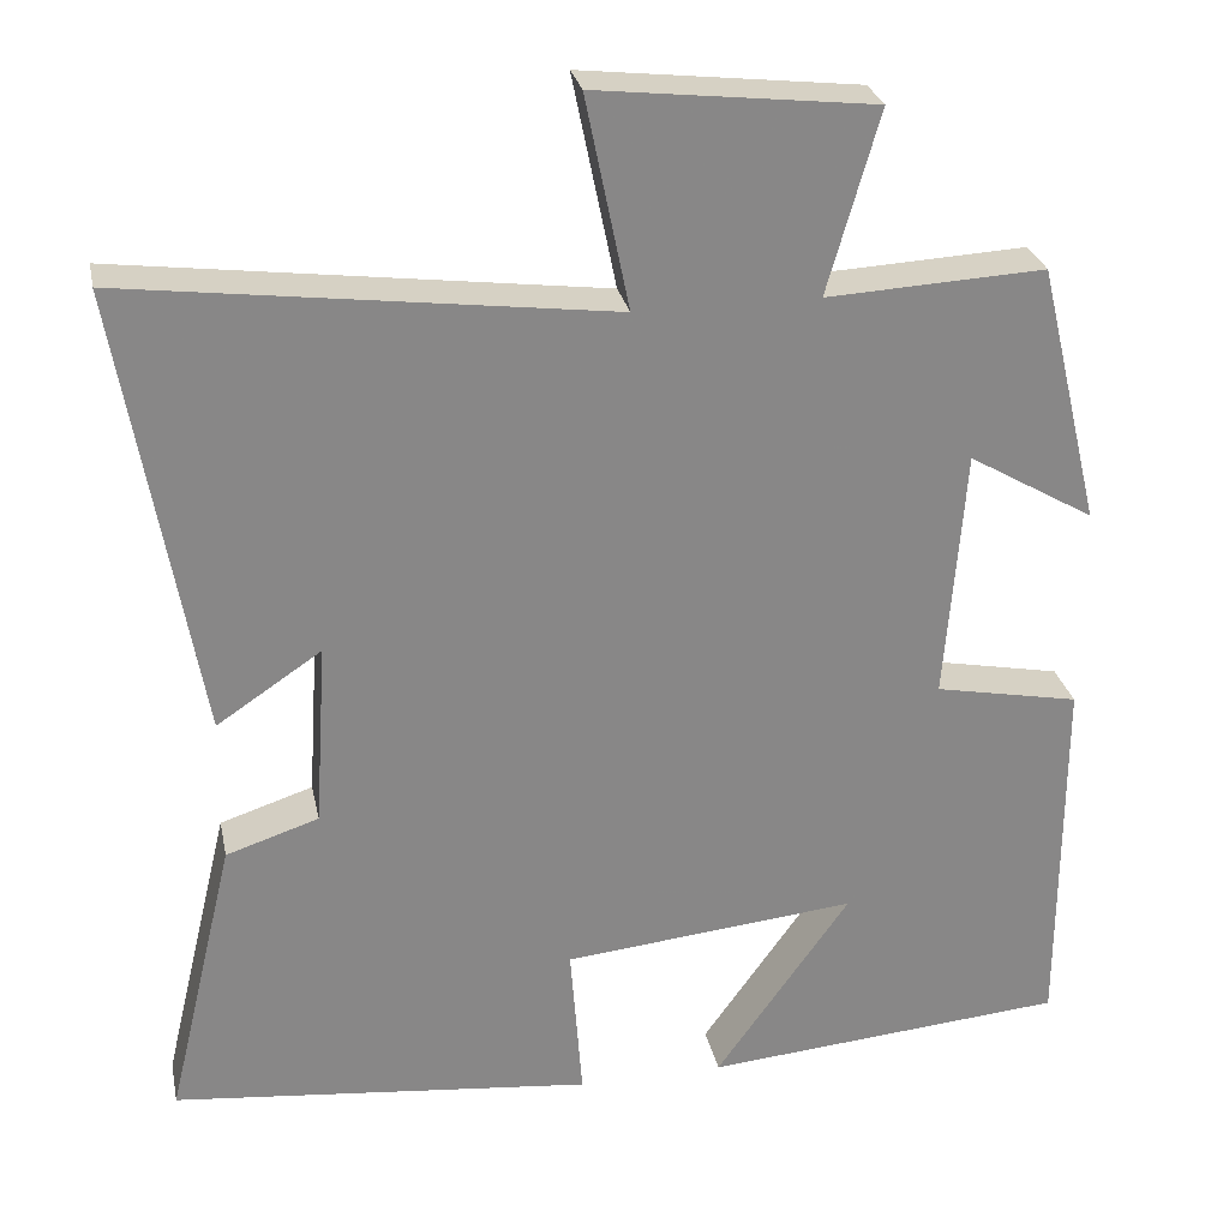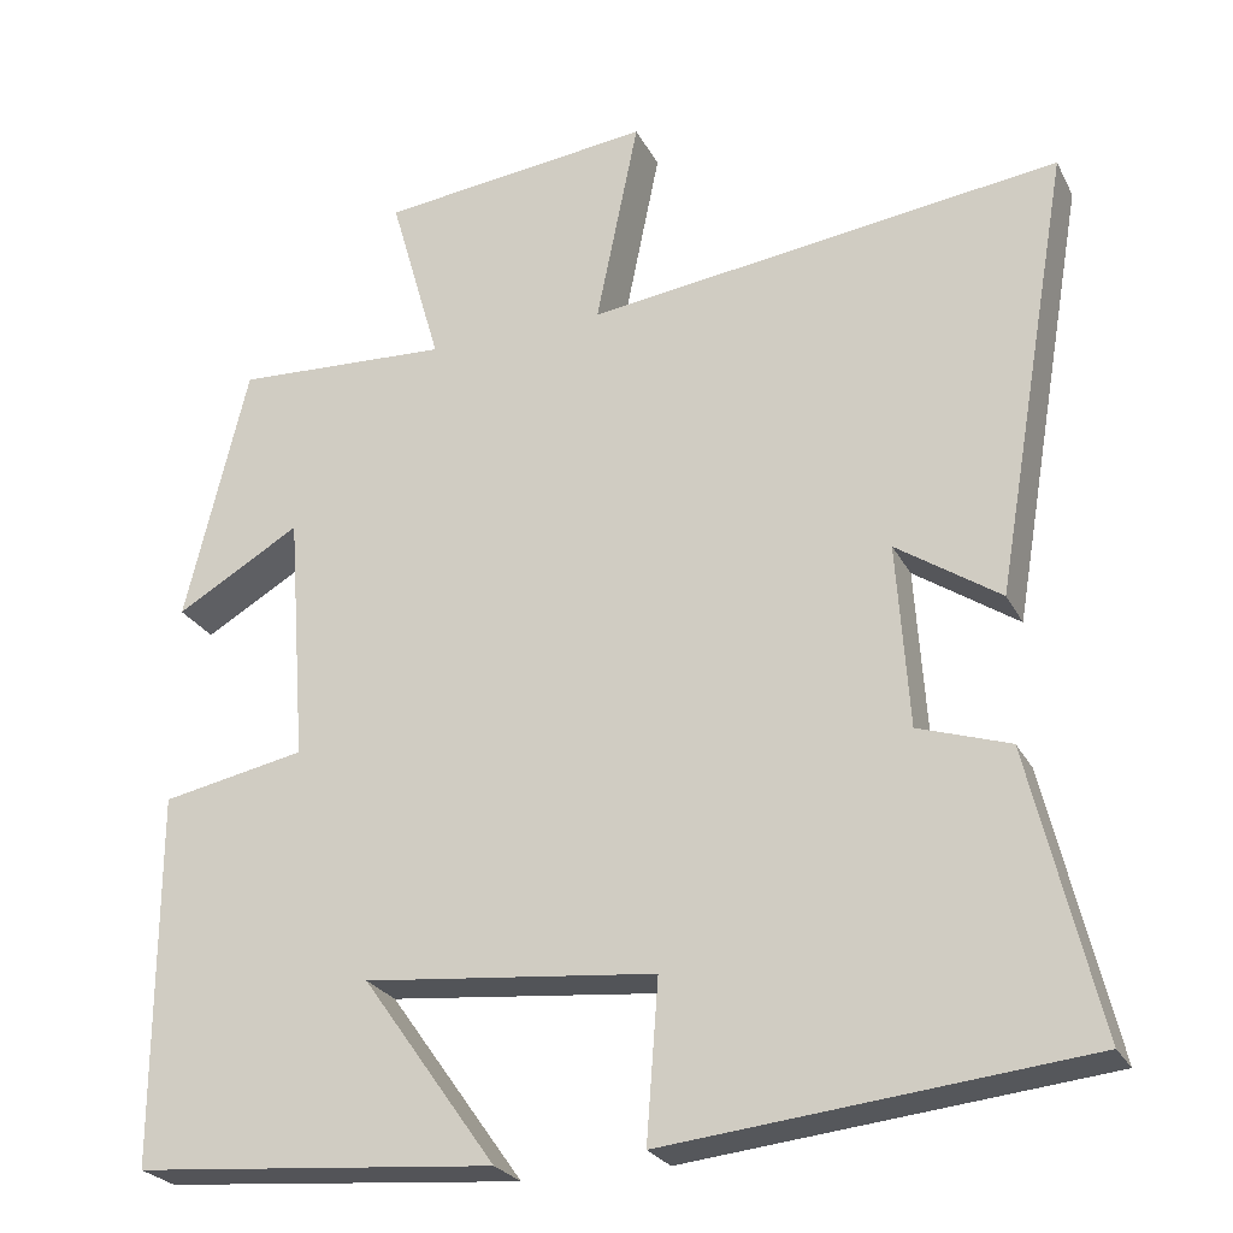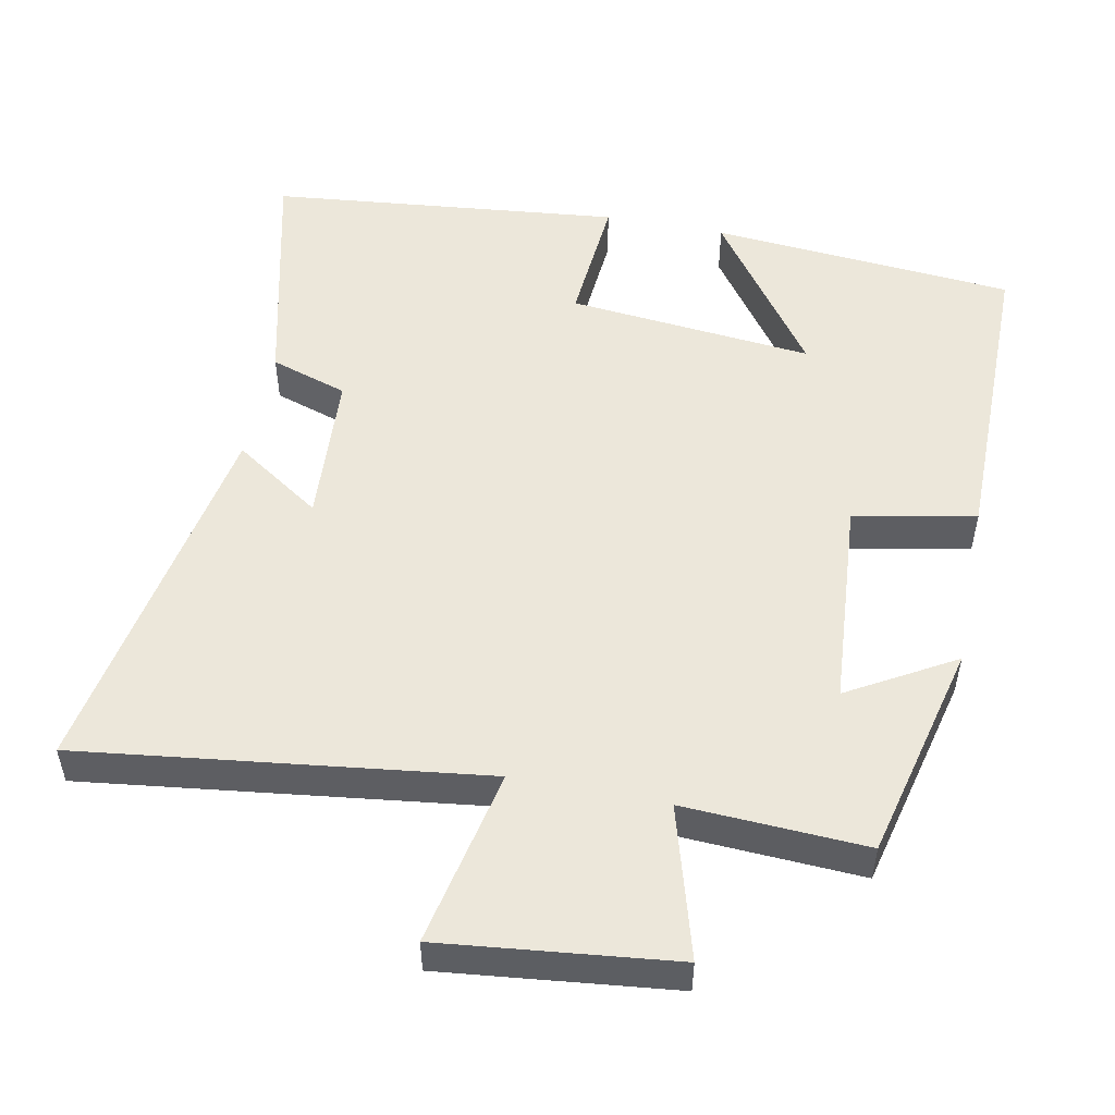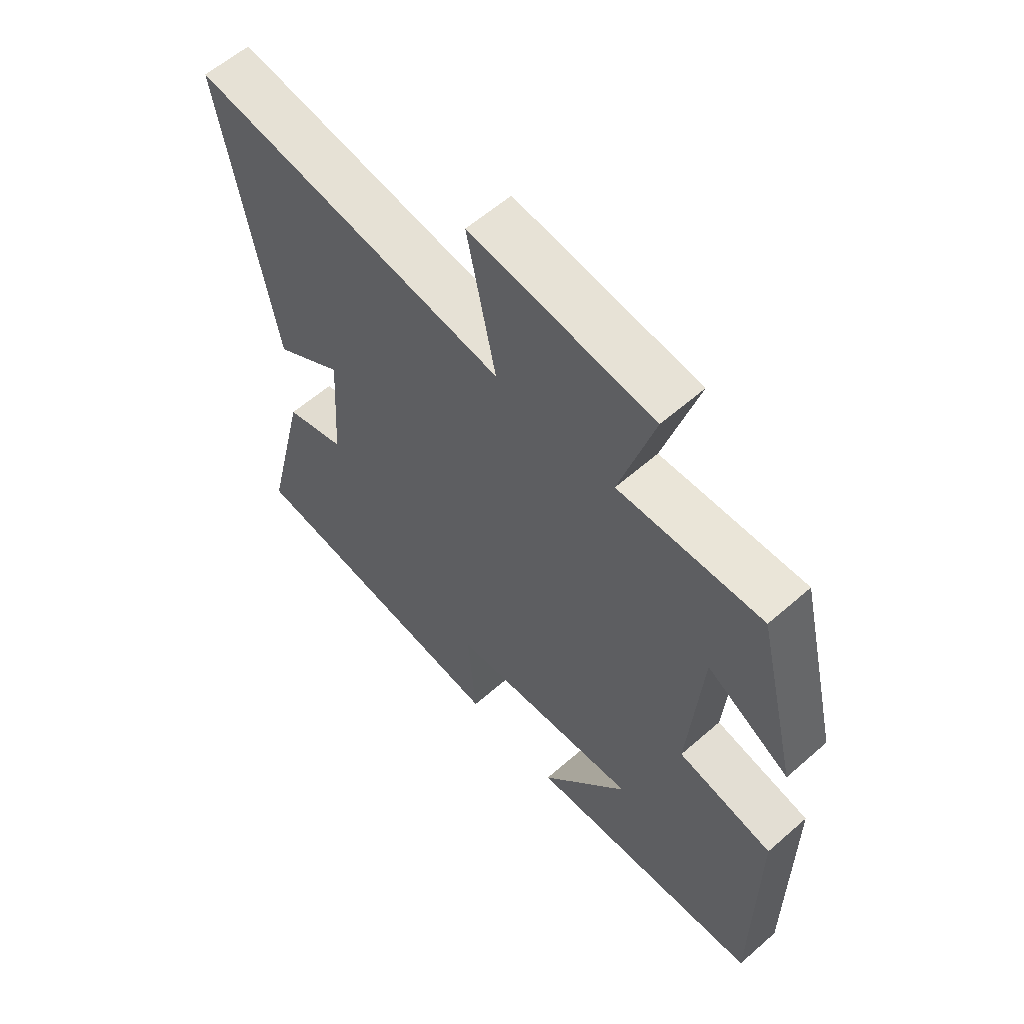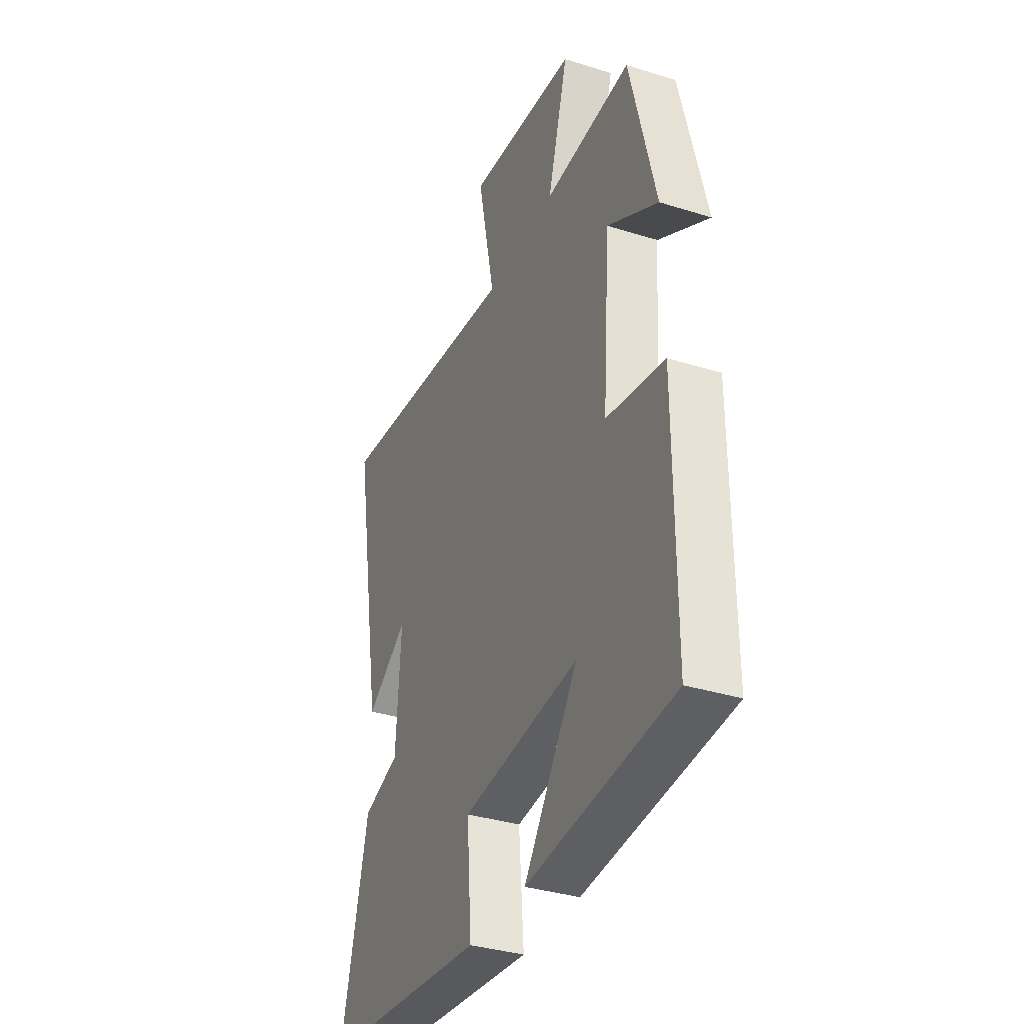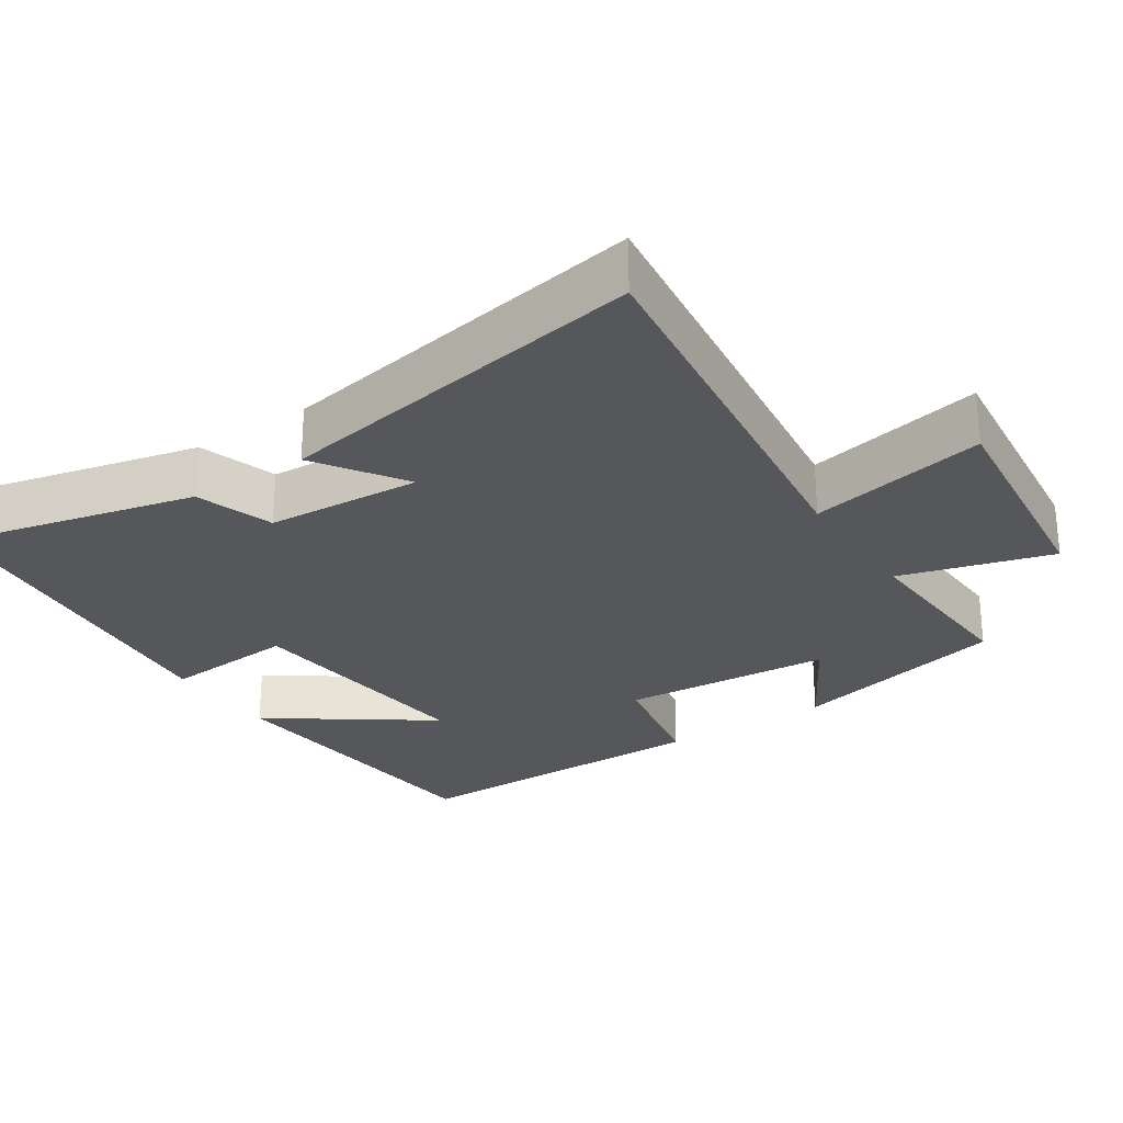
<metadata>
{"format":"obj","ext":"obj","renderer":"f3d","projection":"perspective","resolution":1024,"background":"white","views":[{"elev":27.7,"azim":-11.6,"up":"+Z"},{"elev":-25.3,"azim":-157.9,"up":"+Z"},{"elev":51.6,"azim":11.3,"up":"+Y"},{"elev":59.7,"azim":48.1,"up":"+Z"},{"elev":-35.4,"azim":67.5,"up":"+Z"},{"elev":-26.9,"azim":-56.4,"up":"+Y"}]}
</metadata>
<code>
v 0.427 0.07 0.513
v 0.5 0.07 0.21
v 0.354 0.07 0.295
v 0.332 0.07 0.003
v 0.5 0.07 -0.03
v 0.5 0.07 -0.464
v 0.078 0.07 -0.5
v 0.234 0.07 -0.281
v -0.106 0.07 -0.315
v -0.092 0.07 -0.5
v -0.579 0.07 -0.449
v -0.5 0.07 -0.118
v -0.393 0.07 -0.083
v -0.379 0.07 0.131
v -0.5 0.07 0.05
v -0.59 0.07 0.571
v -0.035 0.07 0.5
v -0.085 0.07 0.745
v 0.235 0.07 0.709
v 0.175 0.07 0.5
v 0.427 0 0.513
v 0.5 0 0.21
v 0.354 0 0.295
v 0.332 0 0.003
v 0.5 0 -0.03
v 0.5 0 -0.464
v 0.078 0 -0.5
v 0.234 0 -0.281
v -0.106 0 -0.315
v -0.092 0 -0.5
v -0.579 0 -0.449
v -0.5 0 -0.118
v -0.393 0 -0.083
v -0.379 0 0.131
v -0.5 0 0.05
v -0.59 0 0.571
v -0.035 0 0.5
v -0.085 0 0.745
v 0.235 0 0.709
v 0.175 0 0.5
f 17 18 19 20
f 14 15 16 17
f 13 14 17 20
f 10 11 12 13
f 9 10 13
f 8 9 13 20
f 5 6 7 8
f 4 5 8
f 3 4 8 20
f 1 2 3 20
f 40 39 38 37
f 37 36 35 34
f 40 37 34 33
f 33 32 31 30
f 33 30 29
f 40 33 29 28
f 28 27 26 25
f 28 25 24
f 40 28 24 23
f 40 23 22 21
f 1 21 22 2
f 2 22 23 3
f 3 23 24 4
f 4 24 25 5
f 5 25 26 6
f 6 26 27 7
f 7 27 28 8
f 8 28 29 9
f 9 29 30 10
f 10 30 31 11
f 11 31 32 12
f 12 32 33 13
f 13 33 34 14
f 14 34 35 15
f 15 35 36 16
f 16 36 37 17
f 17 37 38 18
f 18 38 39 19
f 19 39 40 20
f 20 40 21 1

</code>
